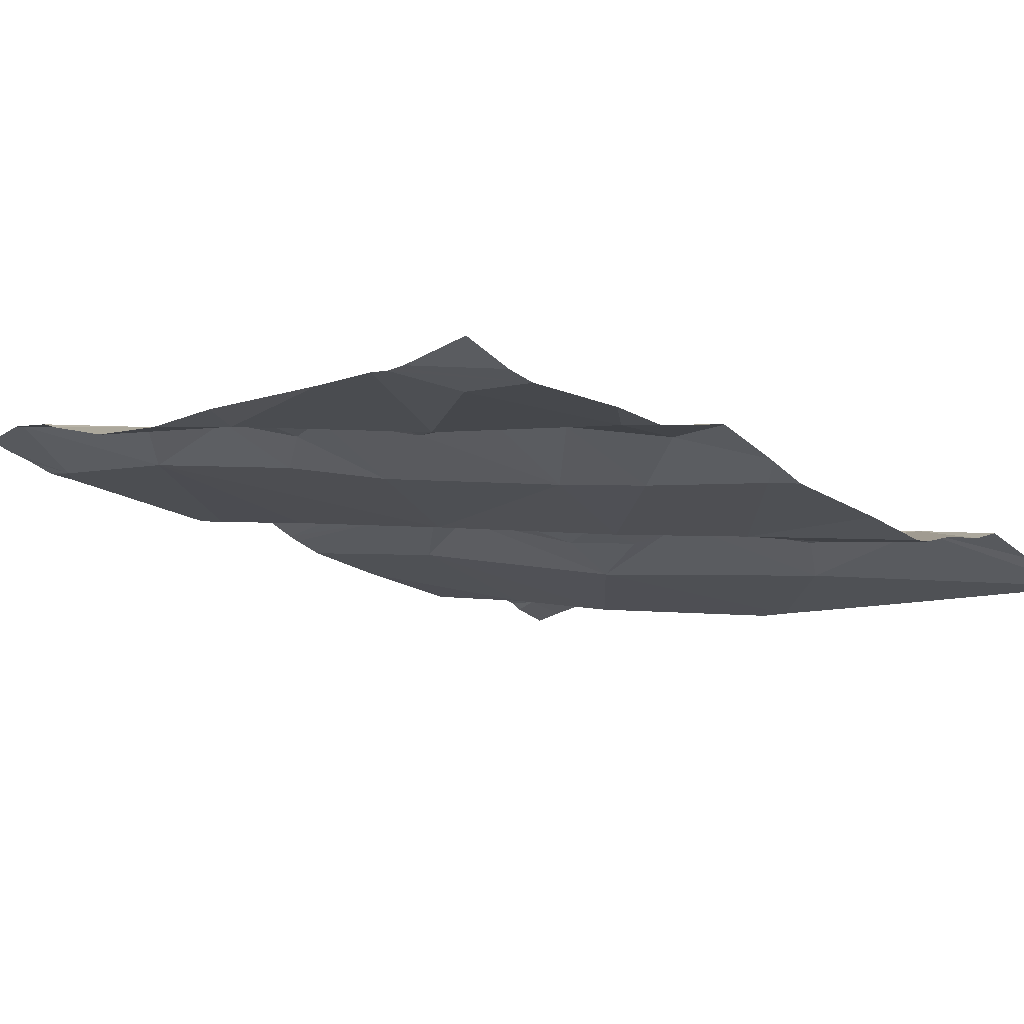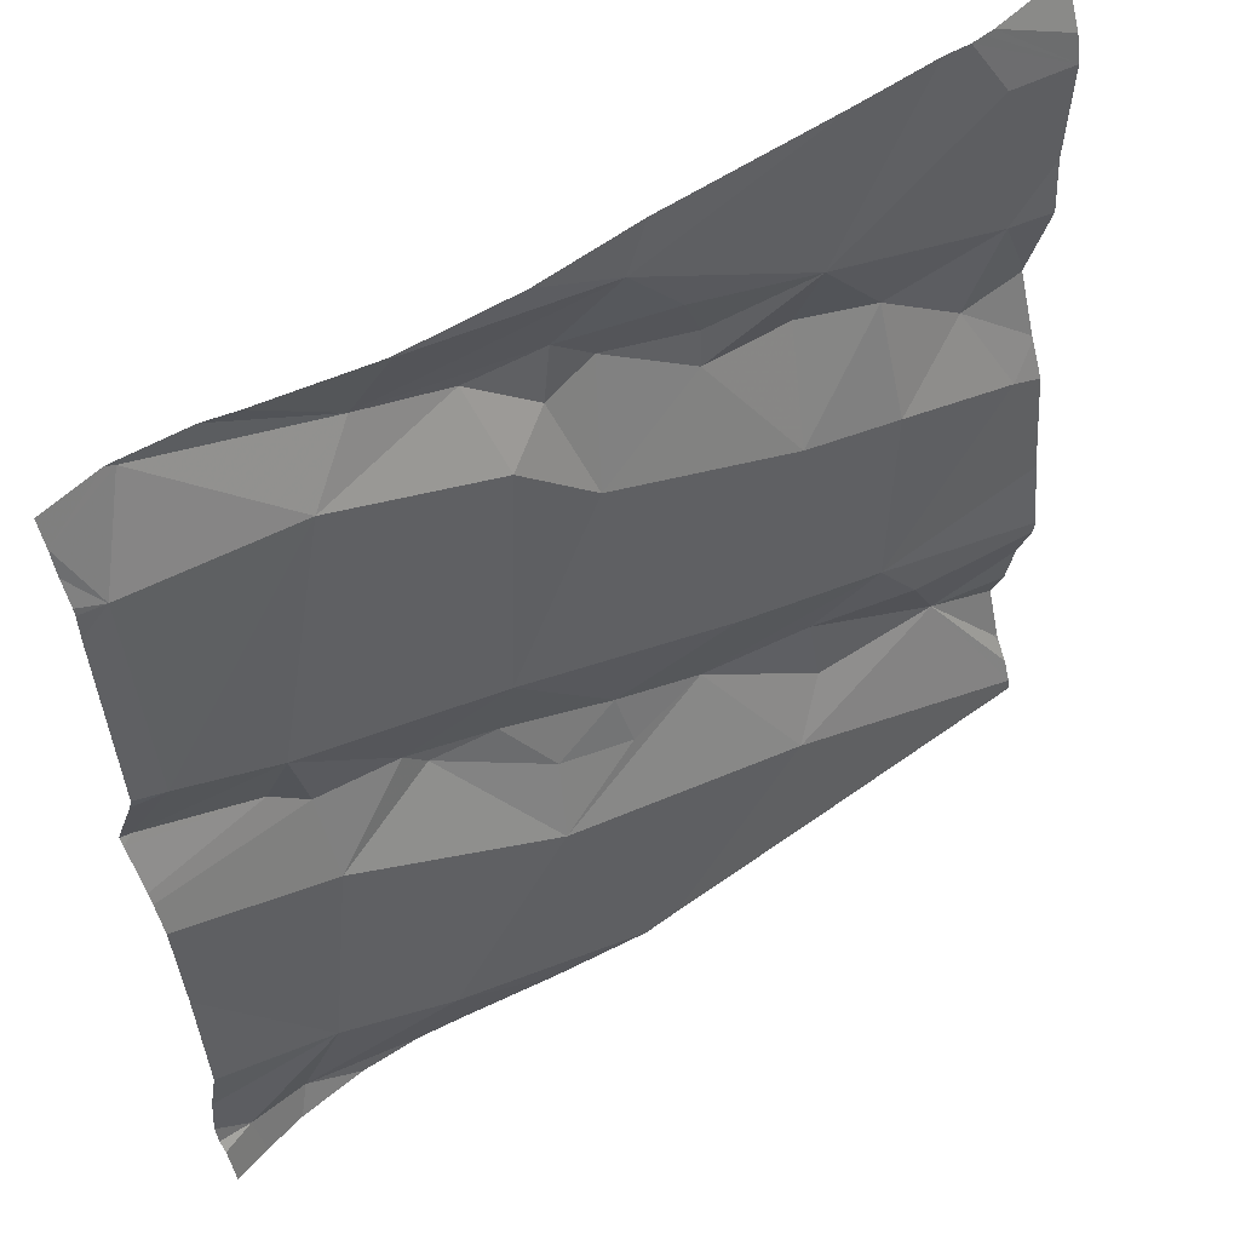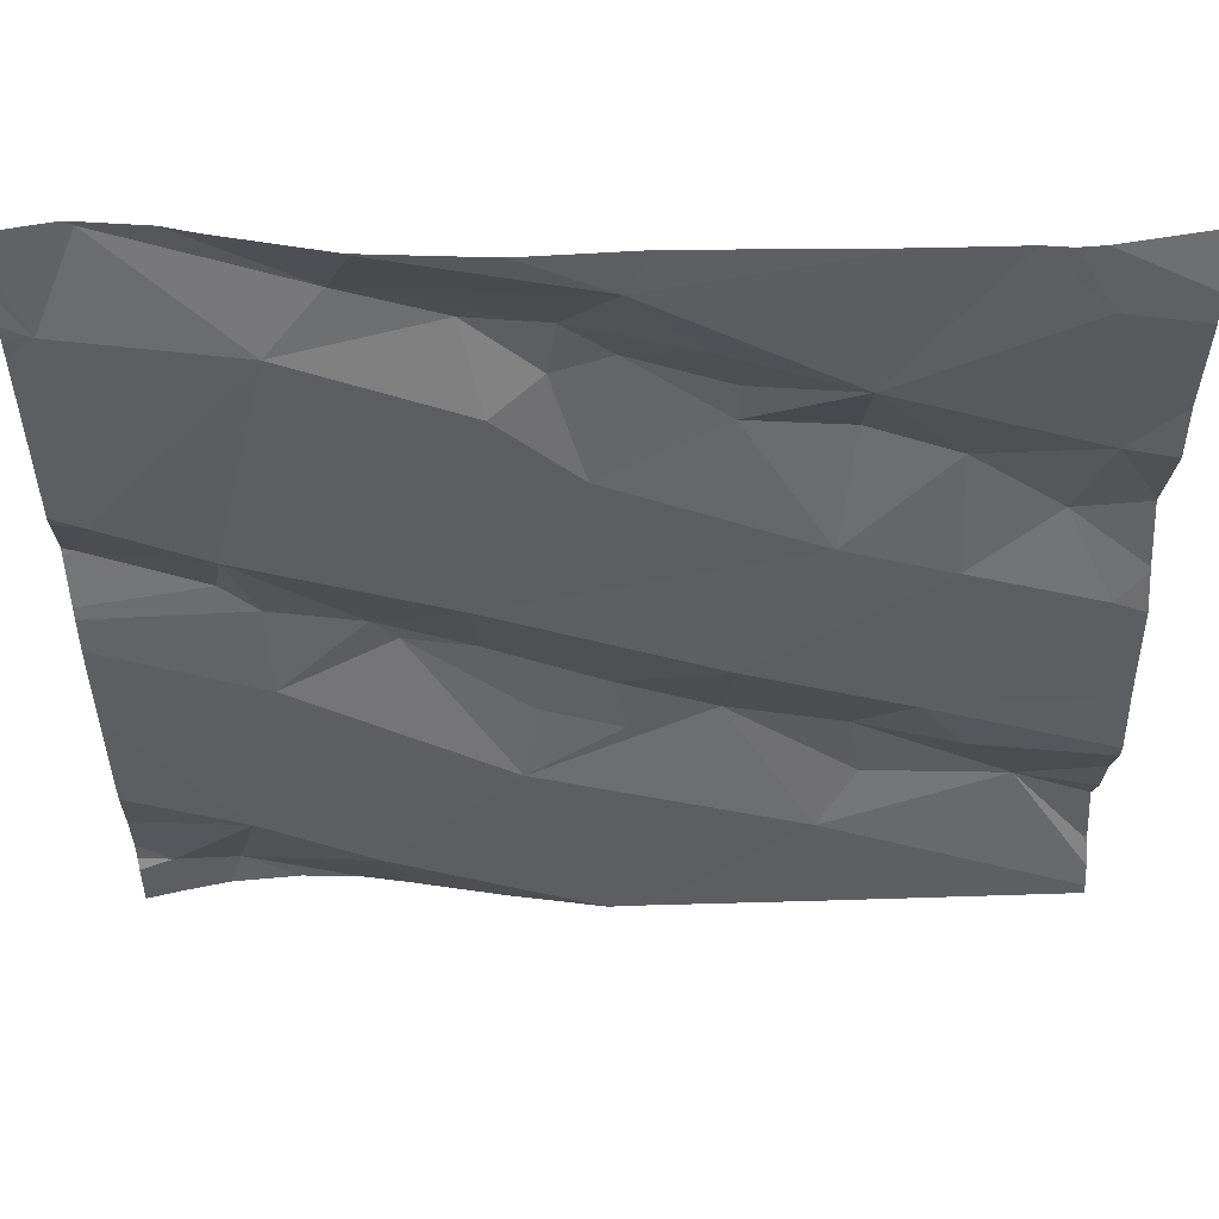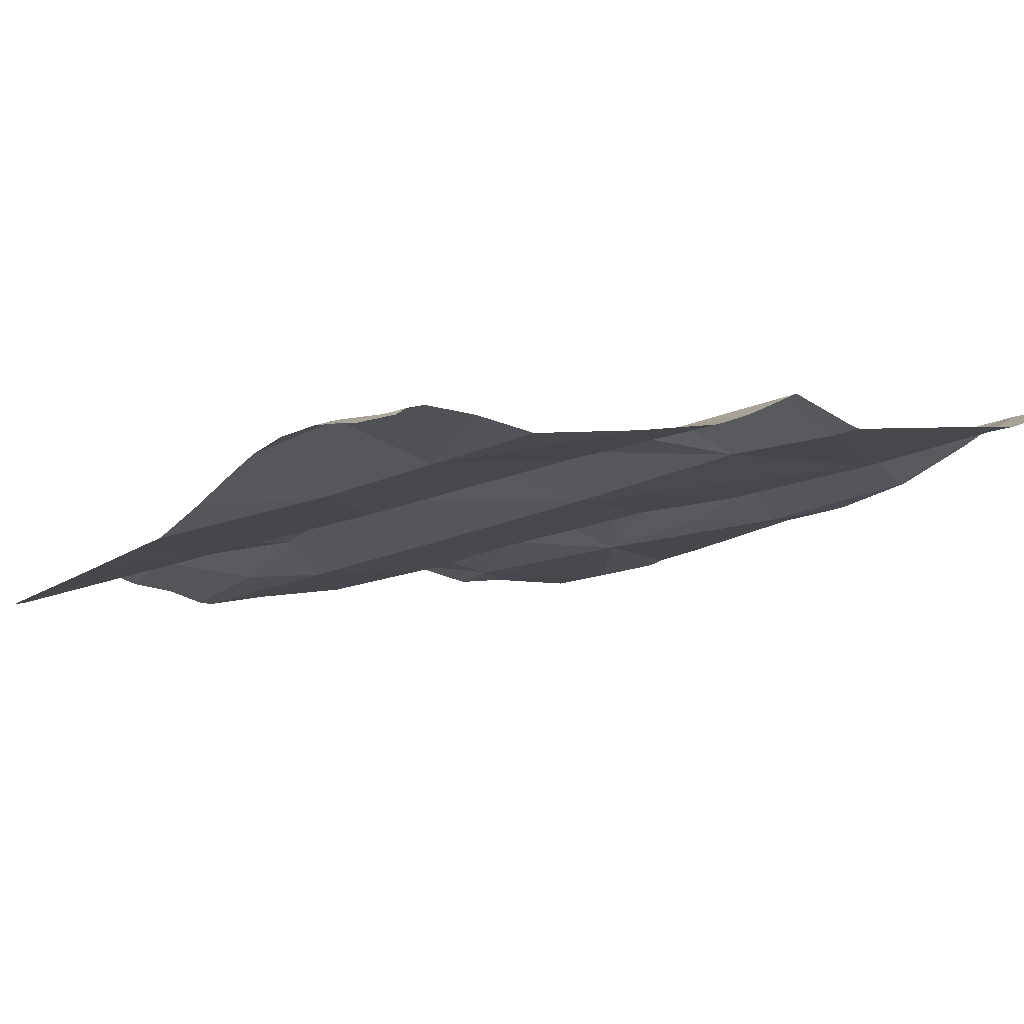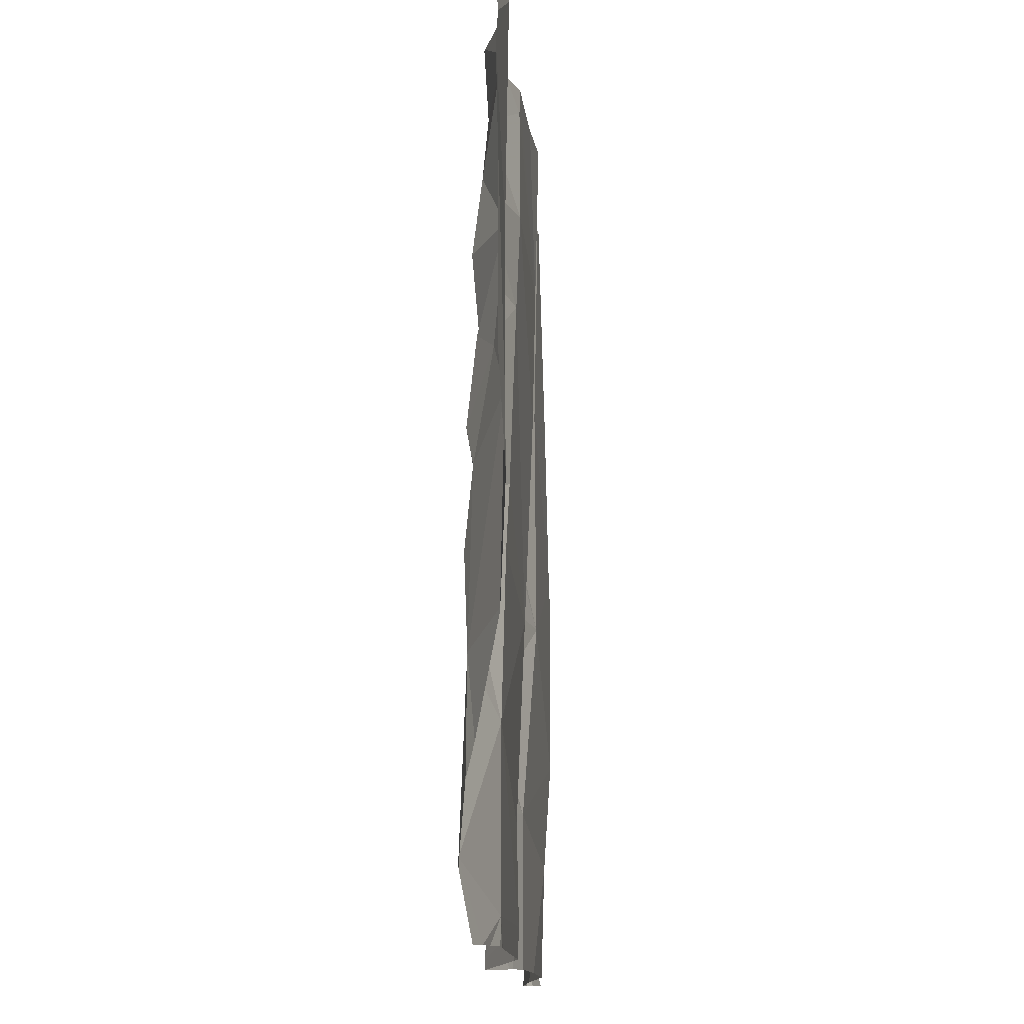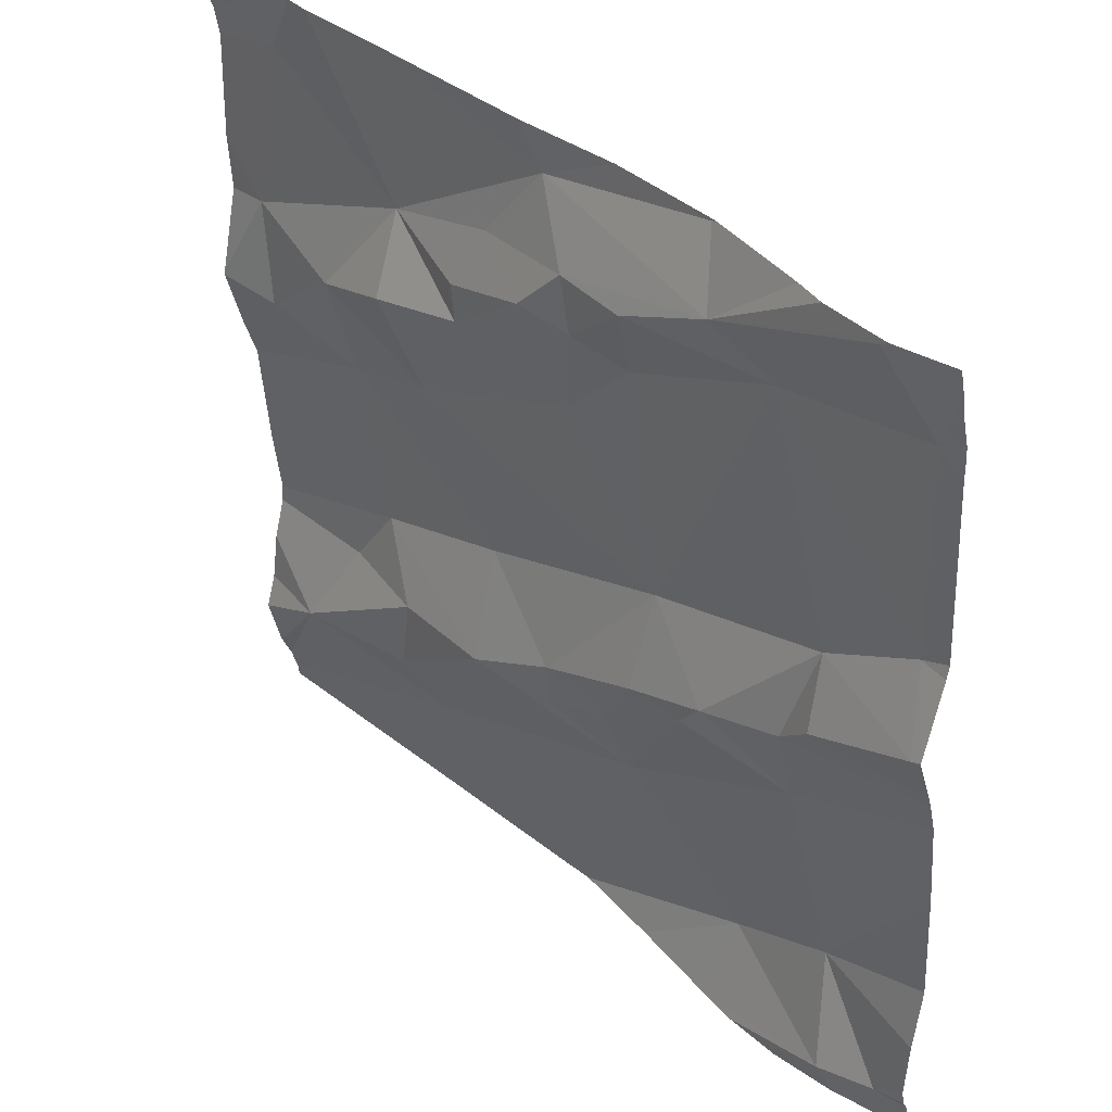
<metadata>
{"format":"obj","ext":"obj","renderer":"f3d","projection":"perspective","resolution":1024,"background":"white","views":[{"elev":-18.2,"azim":-131.3,"up":"+Z"},{"elev":53.6,"azim":134.5,"up":"+Y"},{"elev":56.1,"azim":170.4,"up":"+Y"},{"elev":-3.7,"azim":57.6,"up":"+Z"},{"elev":76.4,"azim":80.8,"up":"+Y"},{"elev":38.1,"azim":37.4,"up":"+Y"}]}
</metadata>
<code>
v -47.83 263.3 502.1
v -48.23 263.4 502
v -47.83 263 502.1
v -47.83 263.4 502.1
v -47.83 262.5 502.1
v -47.83 262.6 502.1
v -47.83 262.9 502.1
v -48.42 263.2 502
v -48.42 263.2 502
v -48.52 263.2 502
v -48.32 263.4 502
v -48.7 262.6 501.9
v -48.5 262.6 501.9
v -47.83 262.5 502
v -48.59 262.8 501.9
v -48.64 262.7 501.9
v -48.54 263.4 502
v -48.34 263.4 502
v -48.53 262.7 502
v -48.55 262.7 502
v -48.73 263.2 501.9
v -48.61 263.1 502
v -48.71 263.1 502
v -48.61 263 501.9
v -47.83 262.9 502.1
v -48.75 263 501.9
v -47.83 262.5 502.1
v -48.39 263.3 502
v -48.32 263.3 502
v -48.52 263.2 502
v -48.5 263 502
v -48.7 263.4 501.9
v -48.29 263.1 502
v -48.41 262.8 502
v -48.27 263.3 502
v -48.31 262.8 502
v -48.32 262.7 502
v -48.24 262.8 502
v -48.78 262.5 501.9
v -48.18 263 502
v -48.42 262.9 502
v -48.22 262.7 502
v -48.69 263.4 501.9
v -47.96 263 502.1
v -47.84 263 502.1
v -47.83 262.5 502
v -47.92 262.5 502
v -47.86 263.3 502.1
v -47.87 262.5 502
v -48.09 263.3 502.1
v -48.1 262.5 502
v -48.3 262.5 501.9
v -48.64 263.4 502
v -47.87 262.5 502.1
v -48.2 262.5 502
v -47.99 262.5 502
v -47.93 262.5 502.1
v -47.95 262.6 502
v -48.12 262.9 502
v -48.19 262.9 502
v -48.09 262.9 502.1
v -47.84 262.5 502
v -47.97 263 502
v -48.19 263.3 502.1
v -48.11 263.4 502
v -48.26 263.2 502
v -48.08 262.6 502
v -48.21 263.2 502
v -48.11 263.4 502
v -47.86 263.1 502.1
v -48.03 263.3 502
v -48 262.9 502.1
v -48.05 262.5 502
v -48.74 262.5 501.9
v -48.11 263.4 502
v -48 262.8 502
v -48.32 262.5 501.9
v -48.51 262.5 501.9
v -48.34 262.5 501.9
v -47.9 263.4 502.1
v -48.78 262.5 501.9
v -48.78 262.5 501.9
v -48.78 262.7 501.9
v -48.78 262.7 501.9
v -48.78 263.1 501.9
v -48.78 263.1 501.9
v -48.78 263 501.9
v -48.78 263 501.9
v -48.78 262.9 501.9
v -48.78 262.8 501.9
v -48.78 262.7 501.9
v -48.66 263.4 501.9
v -48.78 262.5 501.9
v -48.78 262.6 501.9
v -48.78 262.5 501.9
v -48.78 262.6 501.9
v -48.78 263.2 501.9
v -48.78 263.3 501.9
v -48.78 263.2 501.9
v -48.78 263.4 501.9
v -47.83 263.3 502.1
v -47.83 263.3 502.1
v -47.83 262.7 502
v -47.83 263.4 502.1
v -47.83 263.3 502.1
v -47.83 263 502.1
v -47.83 262.9 502.1
v -47.83 262.8 502
v -47.83 263 502.1
v -47.83 263.1 502.1
v -47.83 263.1 502.1
v -48.78 262.5 501.9
v -47.89 263.4 502.1
v -47.9 263.4 502.1
v -48 263.4 502.1
v -47.97 263.4 502.1
v -48.68 263.4 501.9
v -48.78 263.4 501.9
v -47.83 263.4 502.1
f 9 8 10
f 81 12 82
f 83 15 84
f 20 19 12
f 15 16 19
f 22 21 23
f 22 23 24
f 23 21 85
f 26 23 87
f 26 24 23
f 29 28 8
f 15 26 89
f 9 30 31
f 16 12 19
f 32 10 53
f 10 28 11
f 29 8 9
f 33 29 9
f 13 20 12
f 34 19 20
f 13 34 20
f 15 19 34
f 24 31 22
f 30 22 31
f 28 29 35
f 36 34 37
f 36 37 38
f 11 28 35
f 12 16 83
f 10 11 17
f 78 81 74
f 82 39 93
f 39 12 94
f 105 48 70
f 118 100 43
f 104 48 4
f 10 8 28
f 26 15 24
f 21 32 98
f 117 98 92
f 43 98 117
f 10 32 21
f 103 58 6
f 33 9 31
f 10 21 22
f 33 31 40
f 41 40 31
f 42 37 34
f 42 13 79
f 31 24 41
f 36 41 34
f 41 15 34
f 24 15 41
f 10 30 9
f 10 22 30
f 36 40 41
f 13 42 34
f 102 48 101
f 101 48 105
f 3 44 7
f 11 35 50
f 114 80 113
f 49 57 47
f 6 54 5
f 116 50 114
f 60 59 61
f 61 63 40
f 64 50 35
f 29 33 66
f 59 60 38
f 113 80 104
f 35 66 64
f 45 63 44
f 68 64 66
f 70 48 71
f 70 63 45
f 7 72 25
f 33 40 68
f 115 50 116
f 58 57 54
f 75 69 50
f 67 42 77
f 42 67 76
f 58 76 67
f 40 63 71
f 42 38 37
f 40 36 60
f 42 59 38
f 40 60 61
f 71 68 40
f 2 69 65
f 50 69 11
f 74 81 112
f 65 69 75
f 73 57 51
f 43 100 98
f 80 48 104
f 63 72 44
f 50 71 80
f 48 80 71
f 58 67 57
f 29 66 35
f 50 64 71
f 75 50 115
f 59 42 76
f 76 72 61
f 71 64 68
f 25 76 107
f 50 80 114
f 61 72 63
f 61 59 76
f 57 67 51
f 68 66 33
f 107 58 108
f 56 57 73
f 38 60 36
f 63 70 71
f 70 45 109
f 105 70 111
f 81 13 12
f 51 67 55
f 25 72 76
f 82 12 39
f 83 16 15
f 92 32 53
f 27 54 14
f 84 15 90
f 55 67 52
f 85 21 97
f 86 23 85
f 5 54 27
f 52 67 77
f 87 23 86
f 88 26 87
f 53 10 17
f 6 58 54
f 89 26 88
f 90 15 89
f 47 57 56
f 91 12 83
f 46 54 62
f 2 11 69
f 93 39 95
f 1 48 102
f 94 12 96
f 95 39 94
f 49 54 57
f 96 12 91
f 4 48 1
f 97 21 99
f 7 44 72
f 98 32 92
f 99 21 98
f 77 42 79
f 3 45 44
f 106 45 3
f 17 11 18
f 113 104 119
f 62 54 49
f 46 14 54
f 107 76 58
f 78 13 81
f 108 58 103
f 18 11 2
f 109 45 106
f 110 70 109
f 79 13 78
f 111 70 110

</code>
